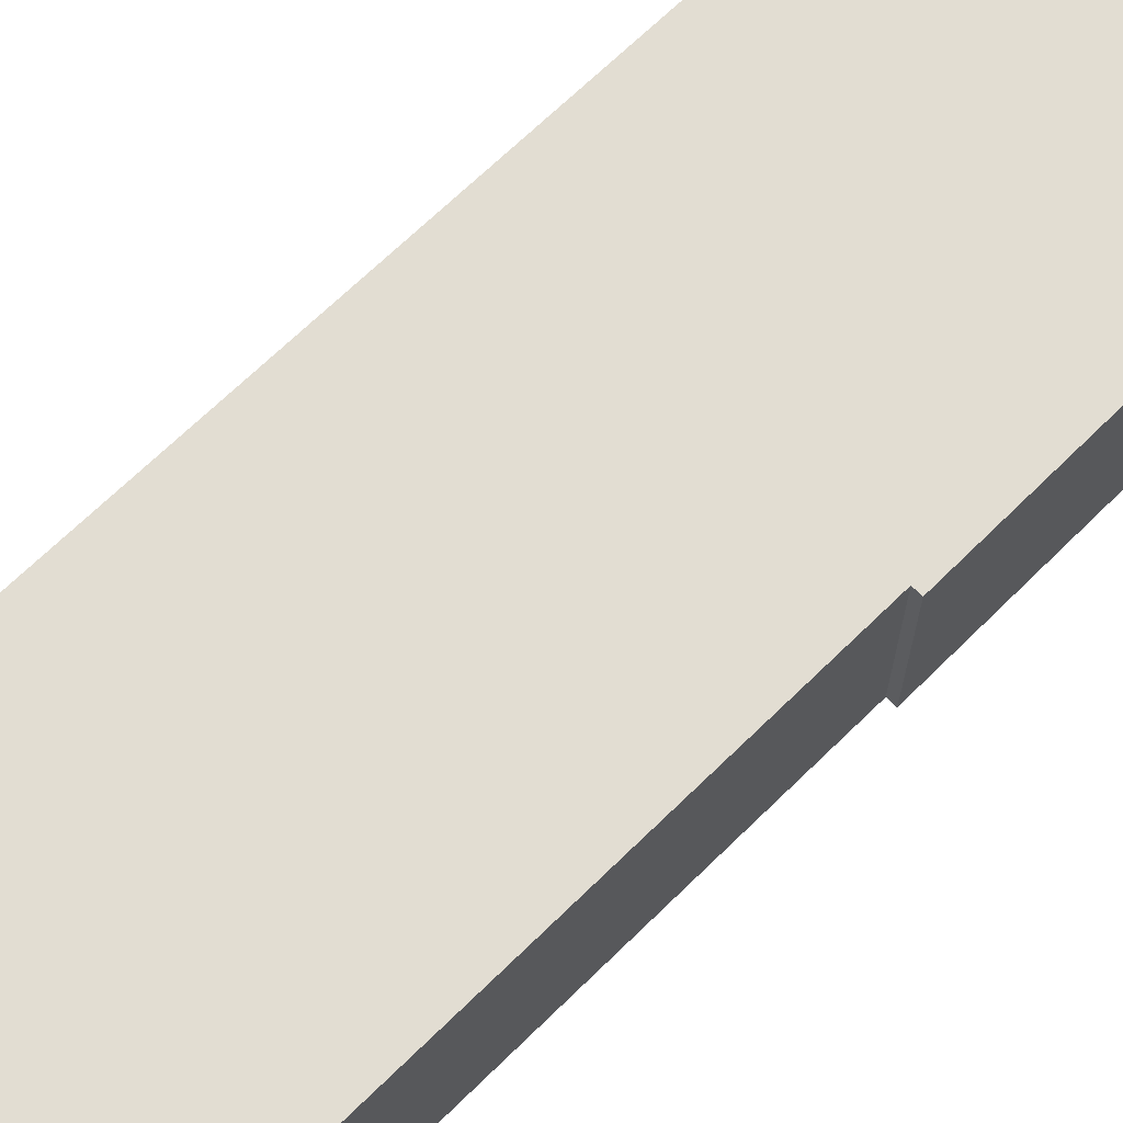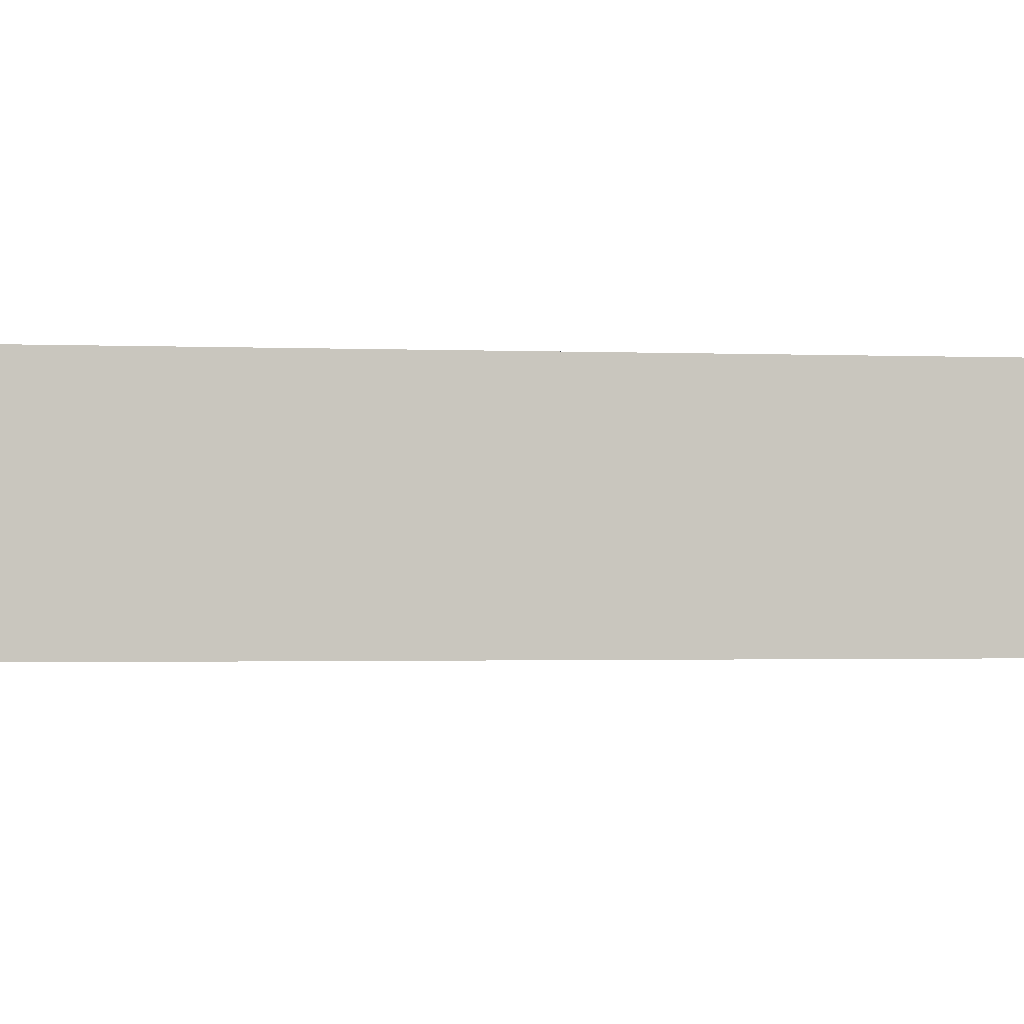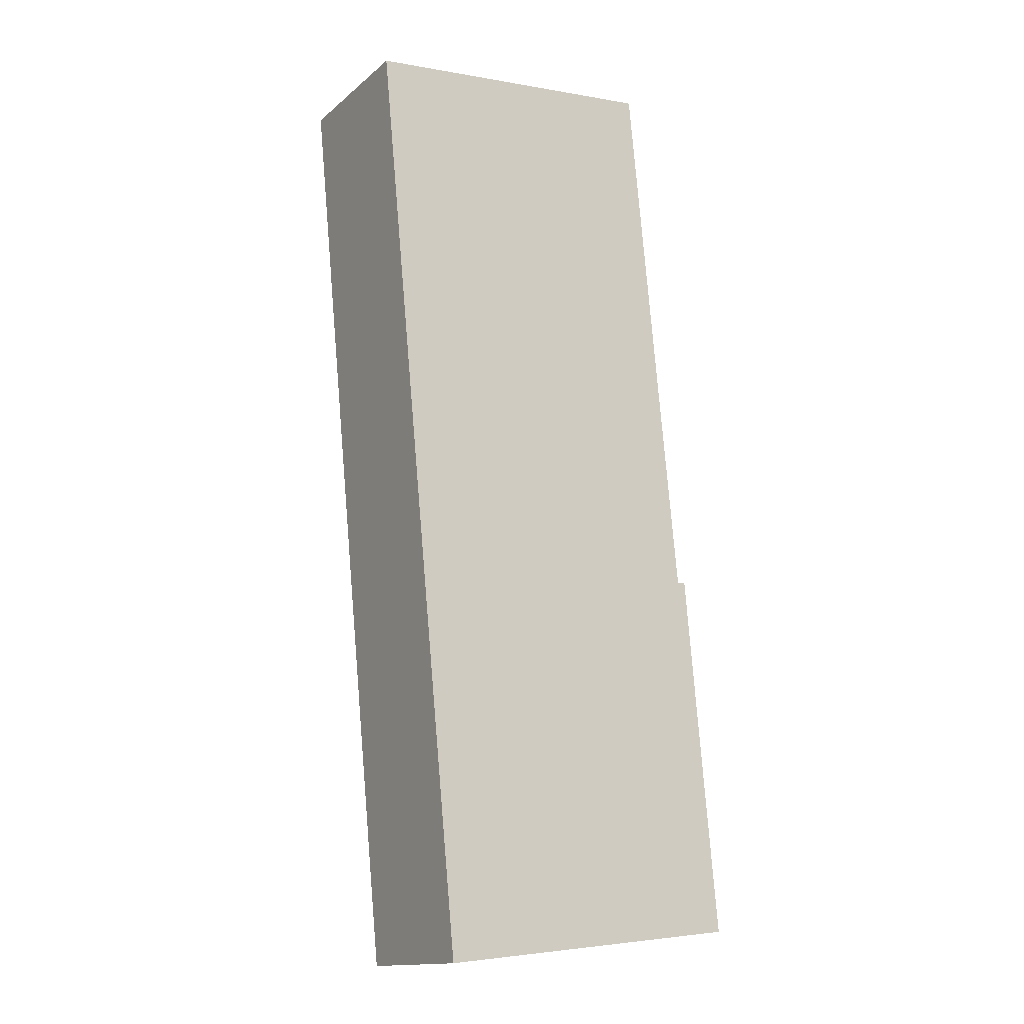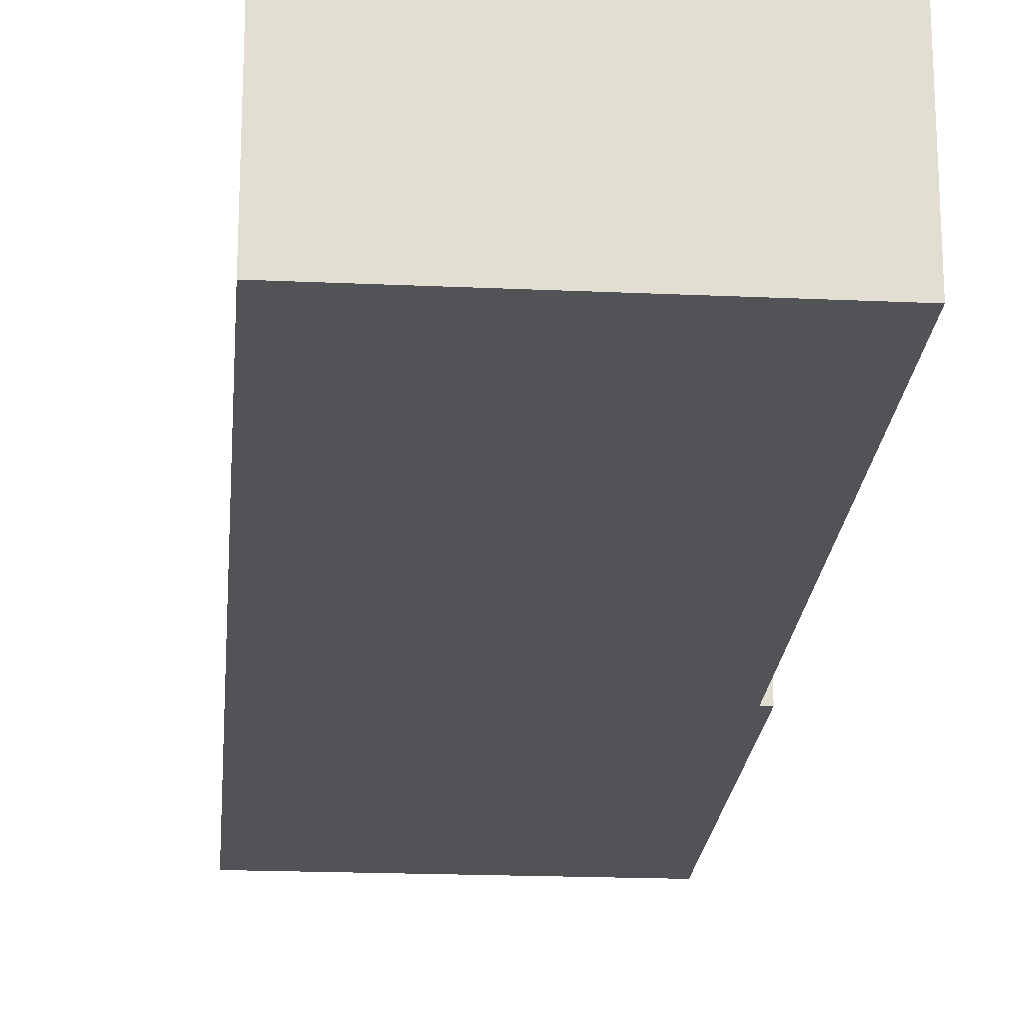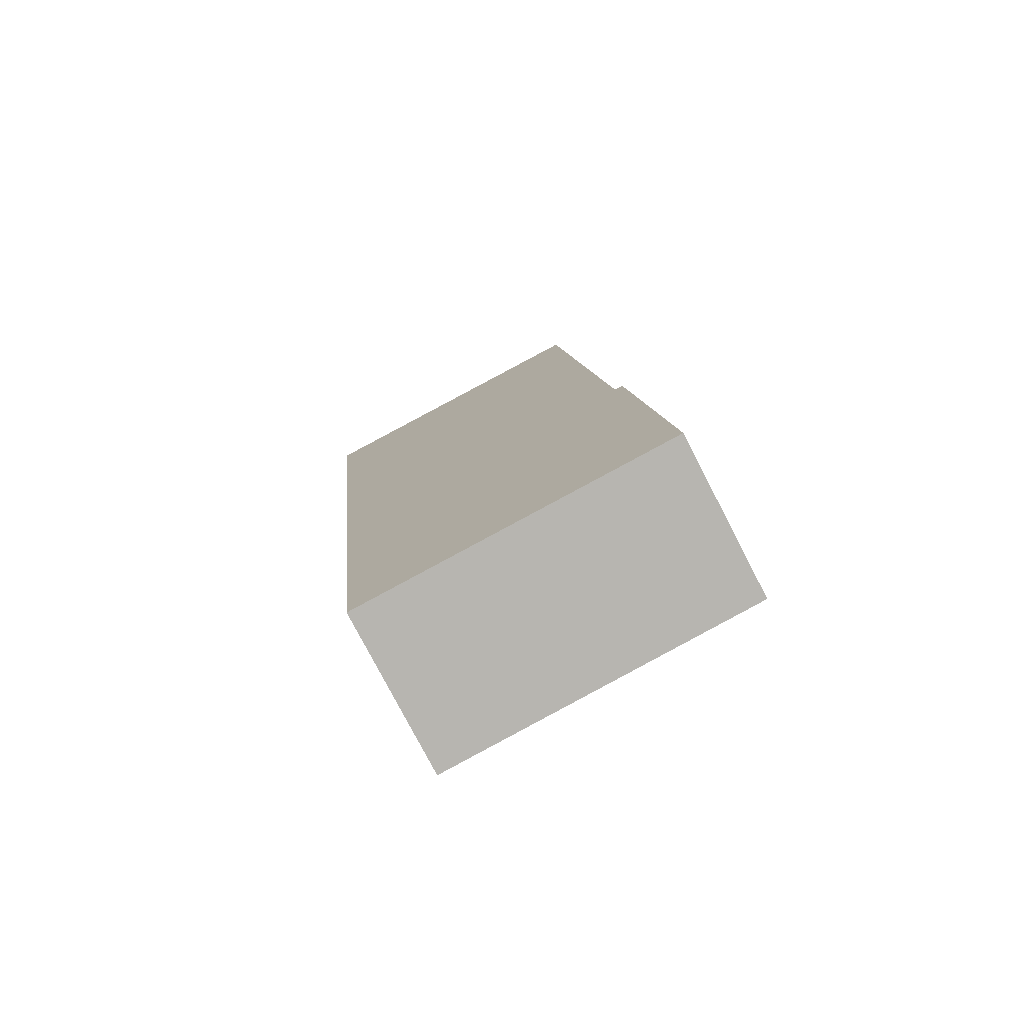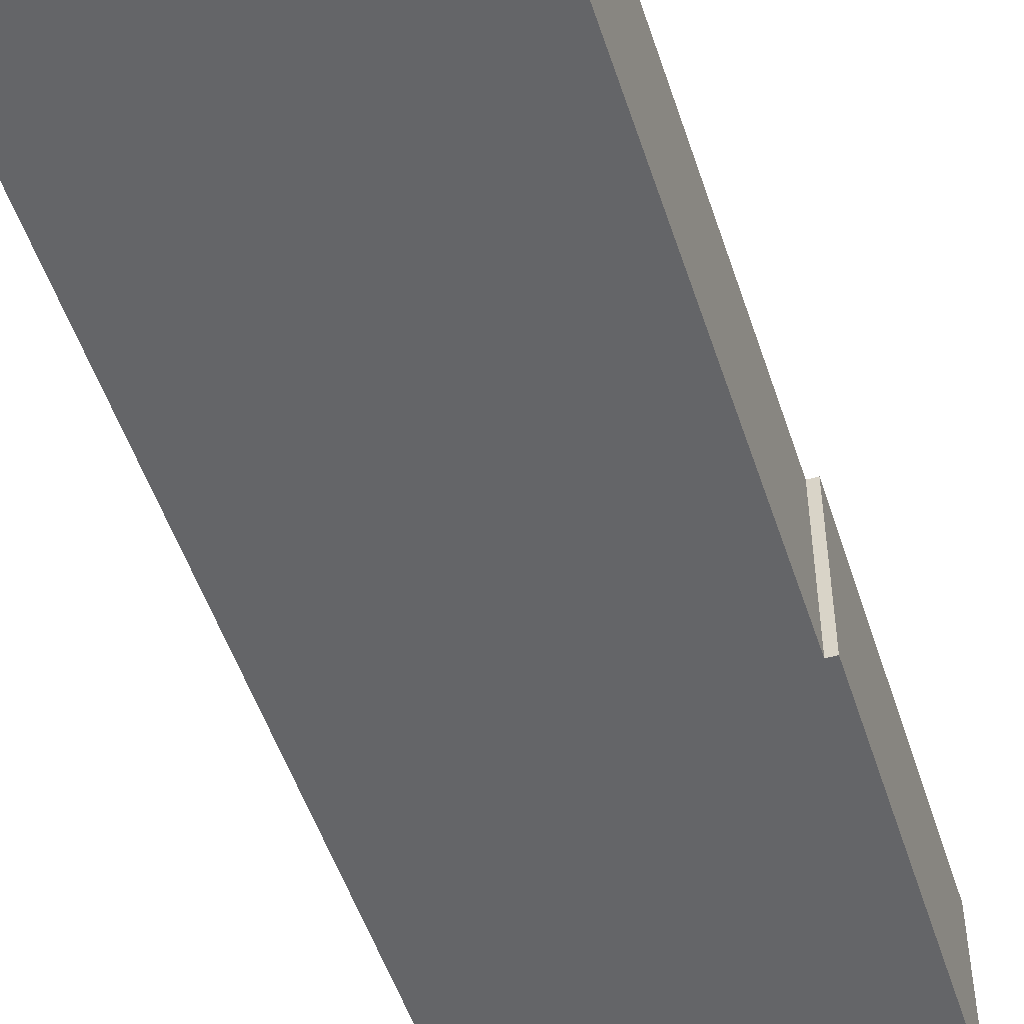
<metadata>
{"format":"obj","ext":"obj","renderer":"f3d","projection":"perspective","resolution":1024,"background":"white","views":[{"elev":68.1,"azim":40.0,"up":"+Y"},{"elev":-1.2,"azim":-106.7,"up":"+Y"},{"elev":-14.7,"azim":-30.9,"up":"+Z"},{"elev":-21.7,"azim":-10.3,"up":"+Y"},{"elev":-77.6,"azim":27.4,"up":"+Z"},{"elev":-51.5,"azim":12.4,"up":"+Y"}]}
</metadata>
<code>
v  5.948 3.096 0.6025
v  1.718 3.096 -17.76
v  6.588e-05 3.096 -9.794e-05
v  6.981 3.096 -10.04
v  7.14 3.096 -10.02
v  7.785 3.096 -17.08
v  5.948 -3.69e-17 0.6026
v  0 0 0
v  6.981 6.146e-16 -10.04
v  7.14 6.138e-16 -10.02
v  7.784 1.046e-15 -17.08
v  1.718 1.087e-15 -17.76
g defaultobject
f 1 2 3
f 2 1 4
f 2 4 5
f 2 5 6
f 7 3 8
f 3 7 1
f 9 1 7
f 1 9 4
f 10 4 9
f 4 10 5
f 11 5 10
f 5 11 6
f 2 11 12
f 11 2 6
f 3 12 8
f 12 3 2
f 8 9 7
f 9 8 12
f 9 12 11
f 11 10 9

</code>
